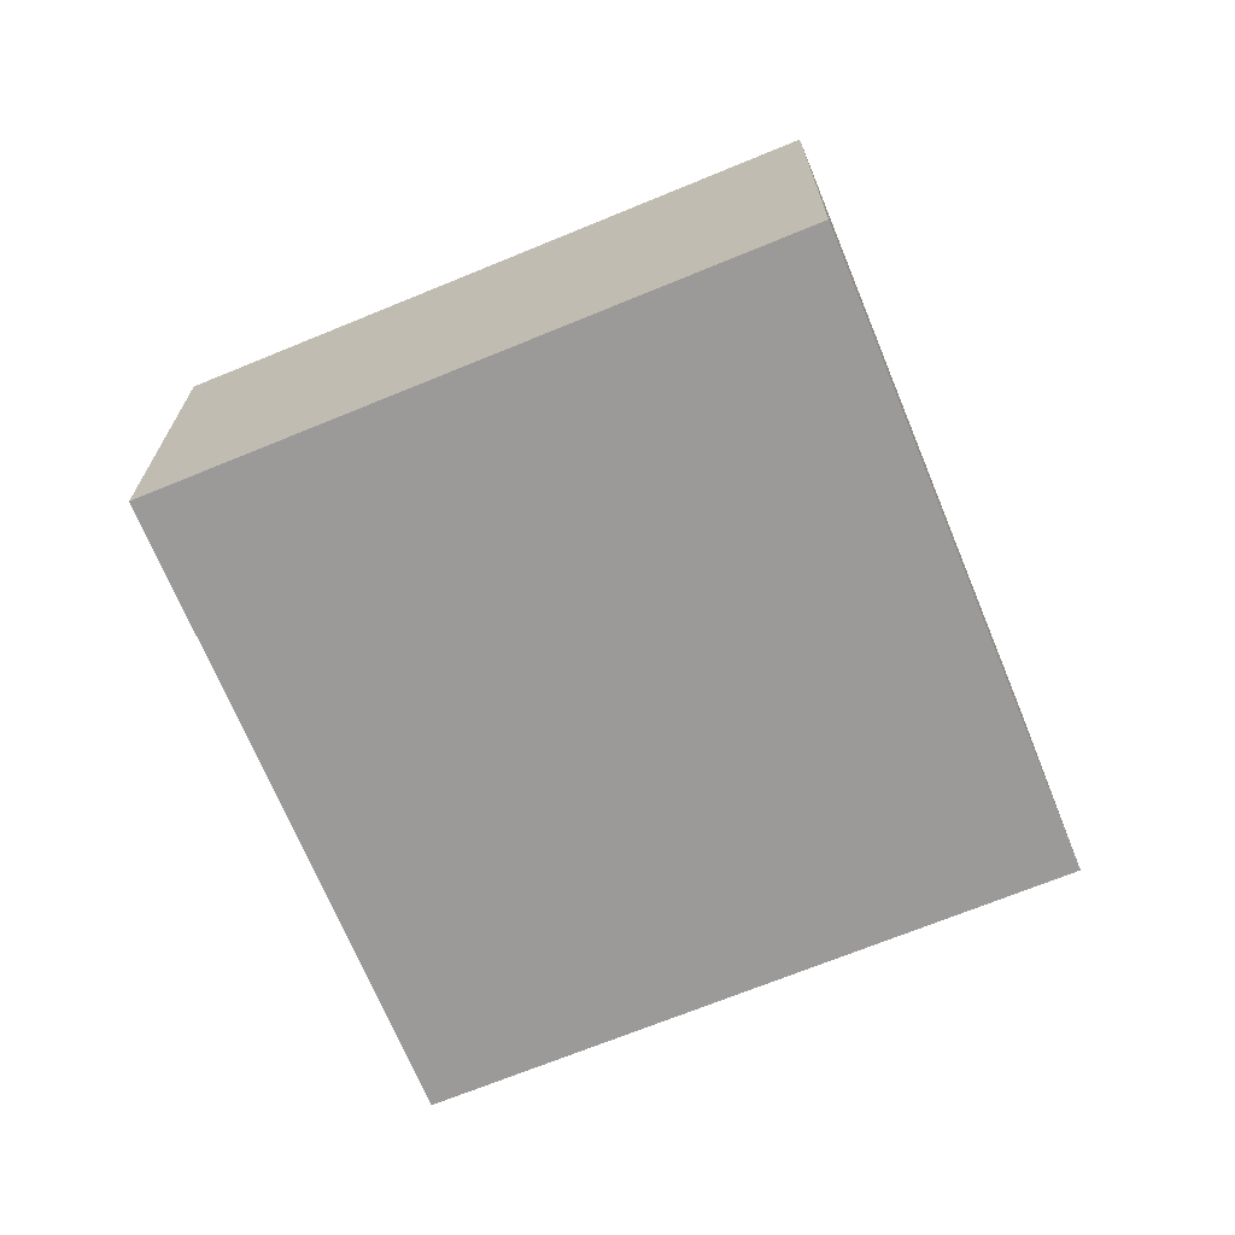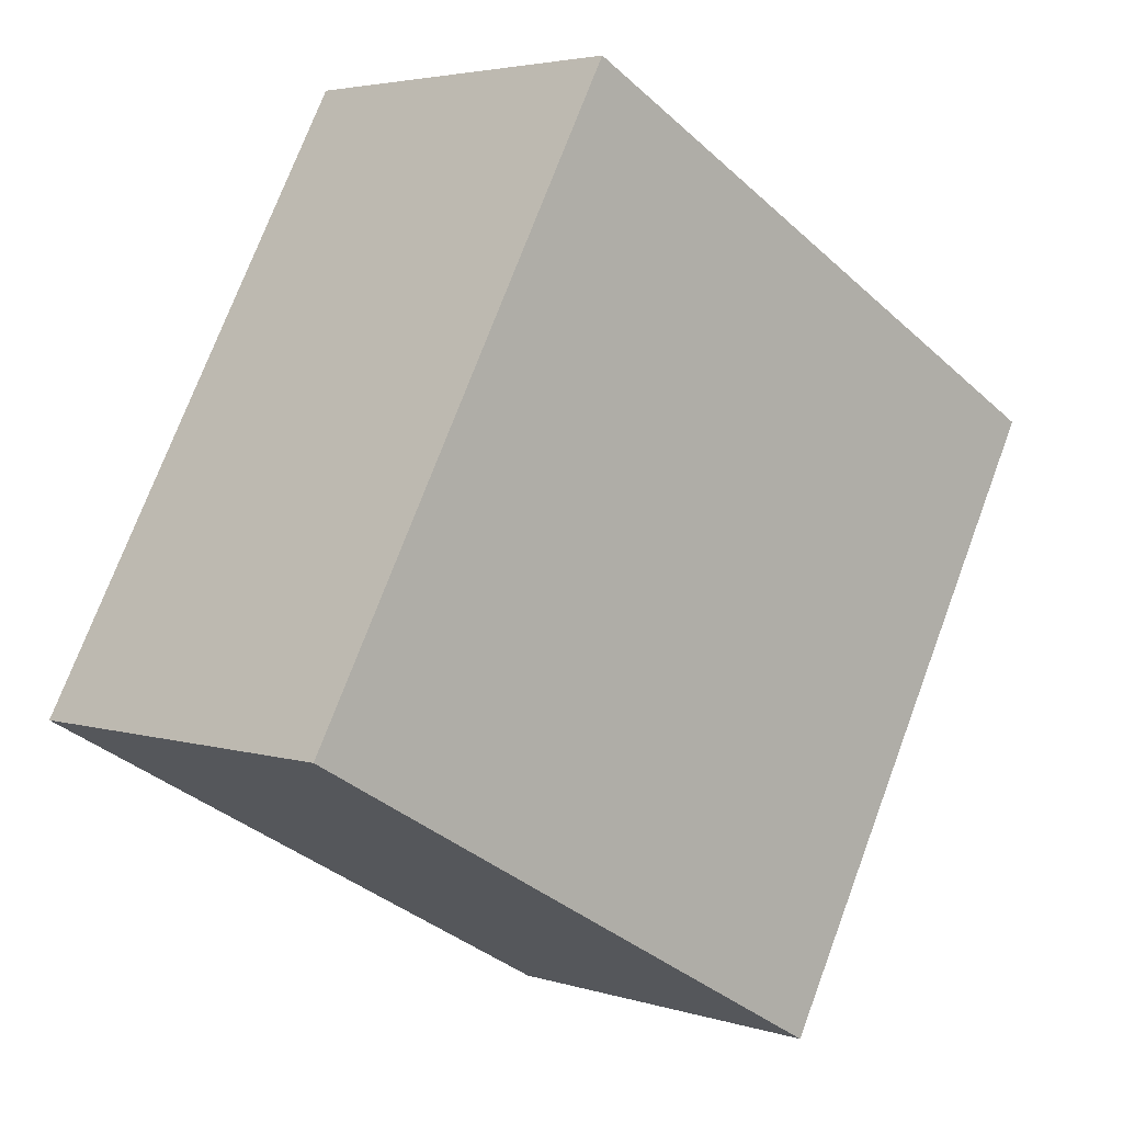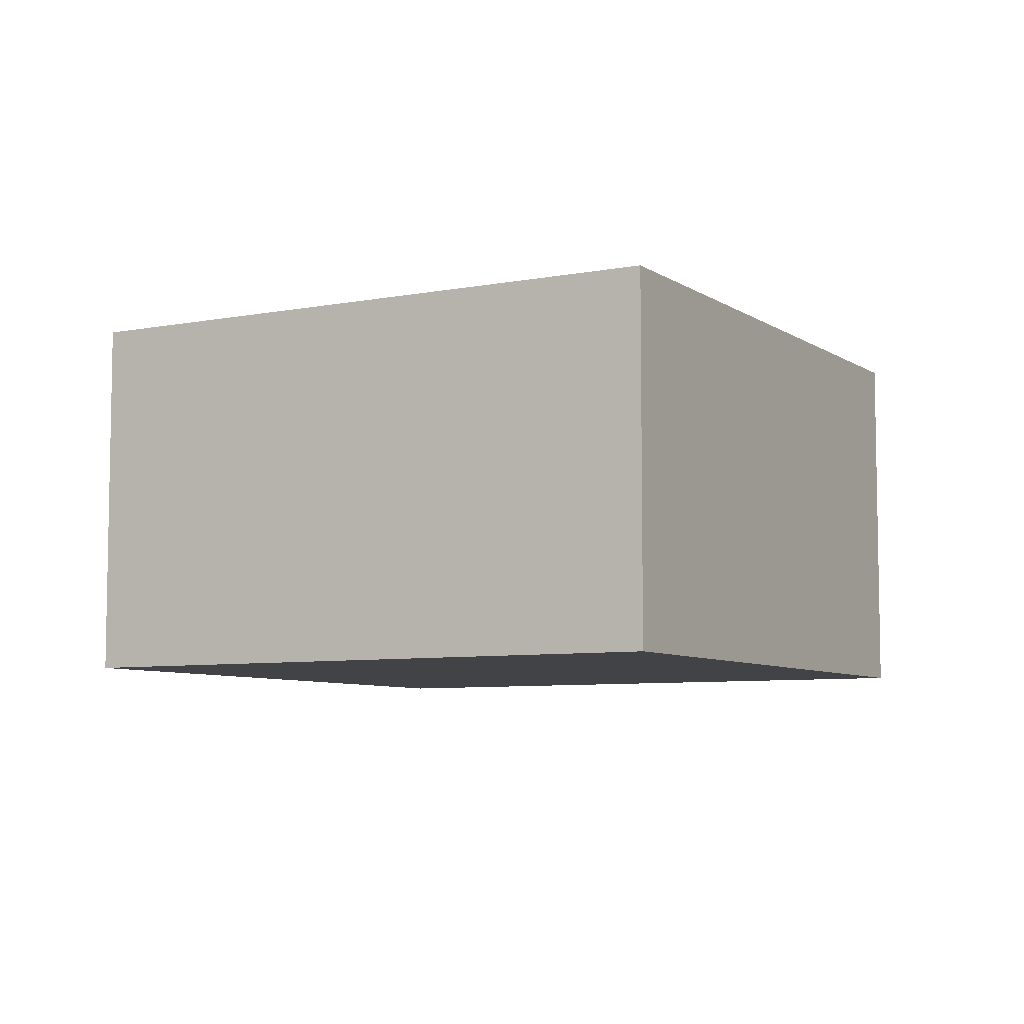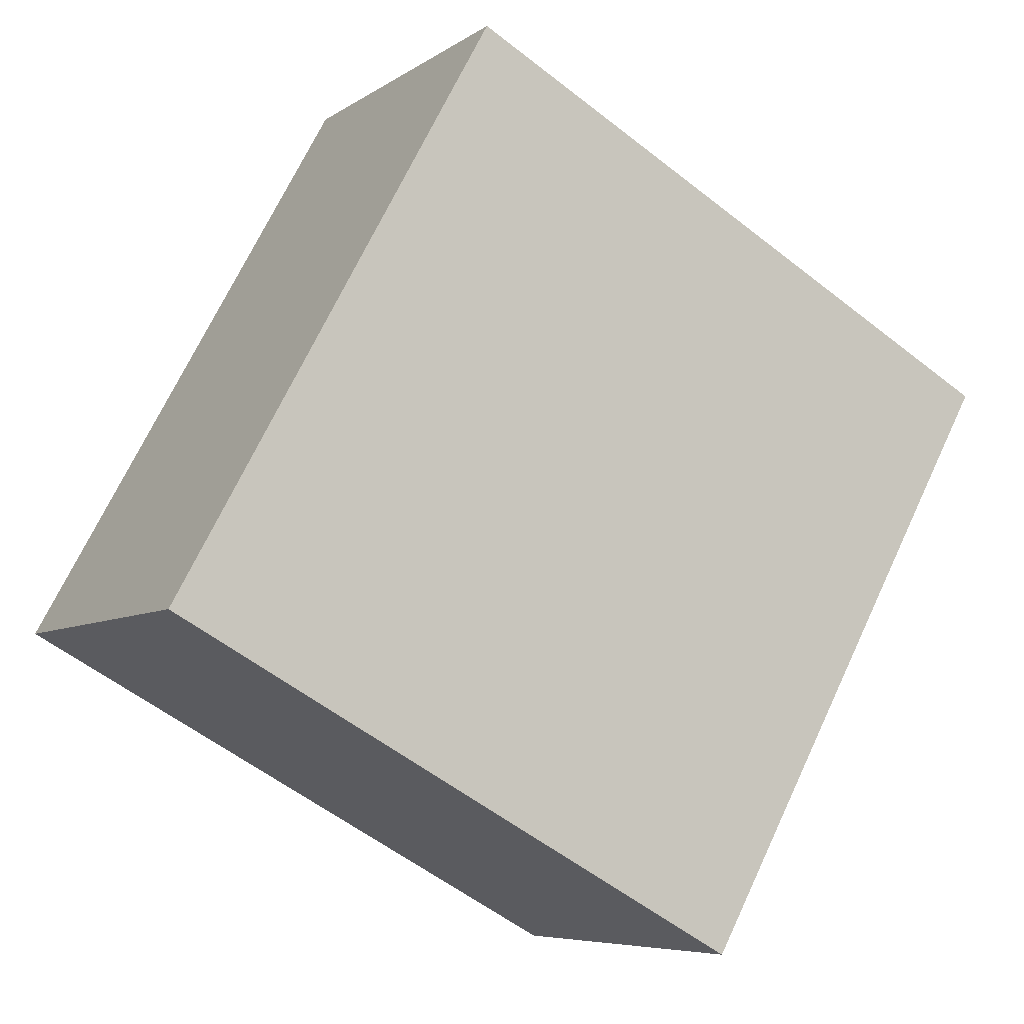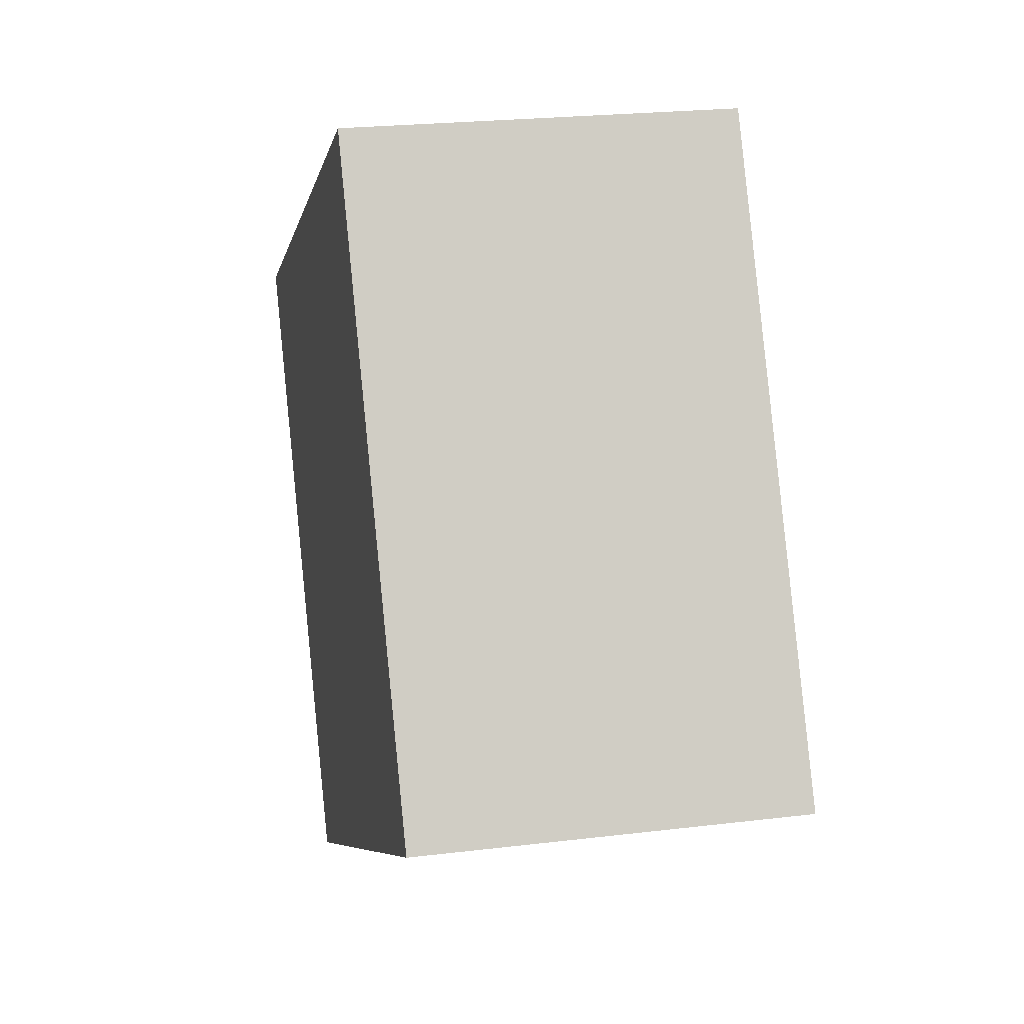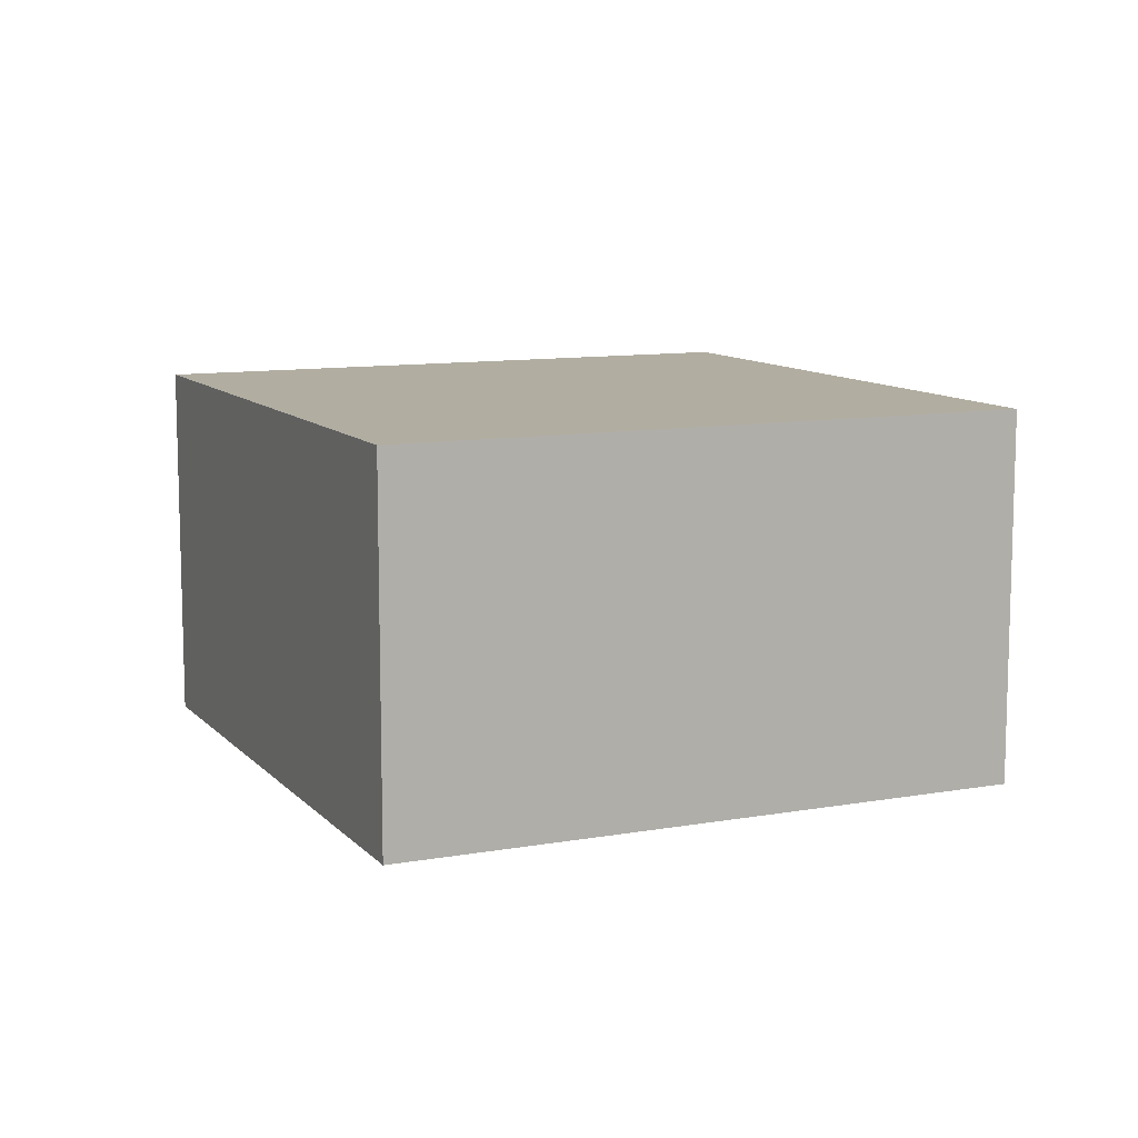
<metadata>
{"format":"obj","ext":"obj","renderer":"f3d","projection":"perspective","resolution":1024,"background":"white","views":[{"elev":-69.5,"azim":-96.4,"up":"+Y"},{"elev":3.7,"azim":136.5,"up":"+Z"},{"elev":-6.9,"azim":0.7,"up":"+Y"},{"elev":-6.6,"azim":151.3,"up":"+Z"},{"elev":22.8,"azim":78.2,"up":"+Z"},{"elev":10.4,"azim":-53.0,"up":"+Y"}]}
</metadata>
<code>
v  2.436 2.898 -4.434
v  4.446 2.898 2.44
v  6.88 2.898 -1.996
v  0 2.898 1.775e-16
v  6.88 1.222e-16 -1.996
v  2.436 2.715e-16 -4.434
v  0 0 0
v  4.446 -1.494e-16 2.44
g defaultobject
f 1 2 3
f 2 1 4
f 5 1 3
f 1 5 6
f 6 4 1
f 4 6 7
f 7 2 4
f 2 7 8
f 8 3 2
f 3 8 5
f 8 6 5
f 6 8 7

</code>
